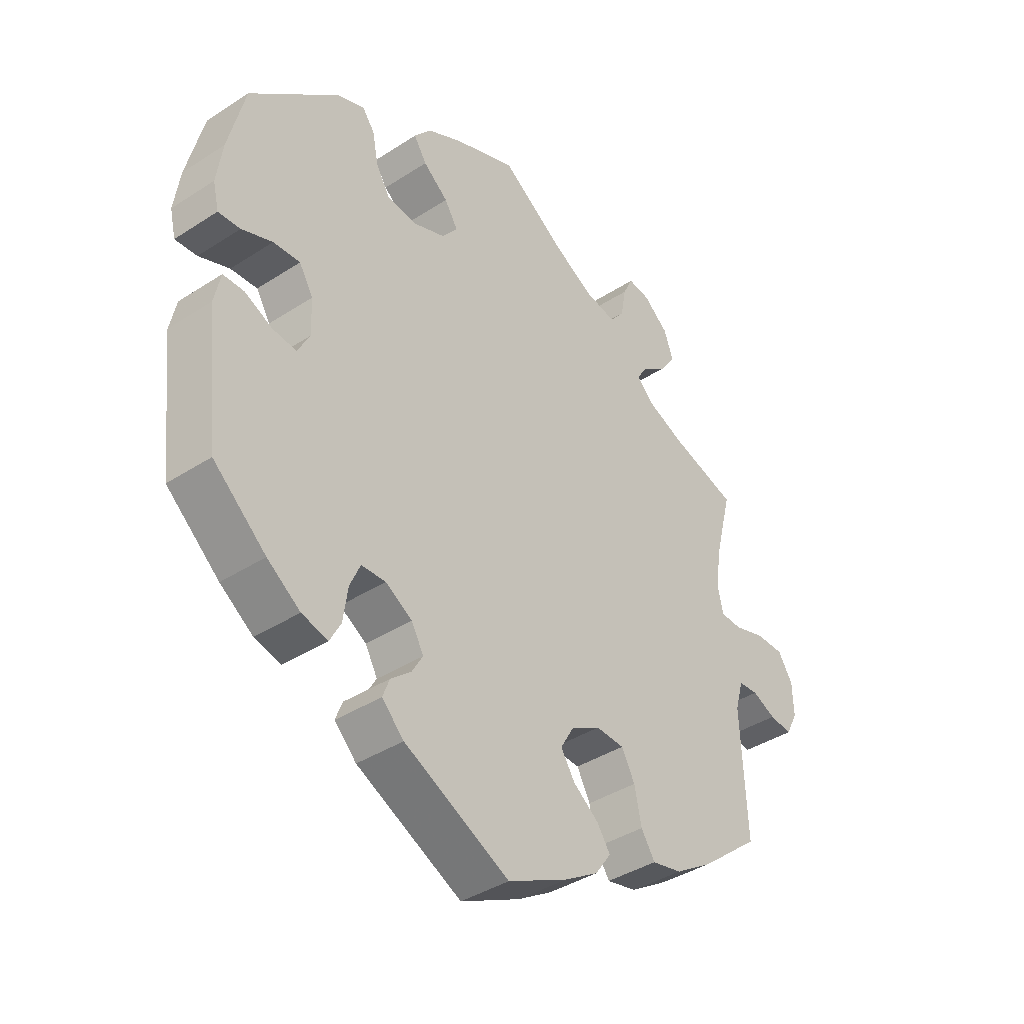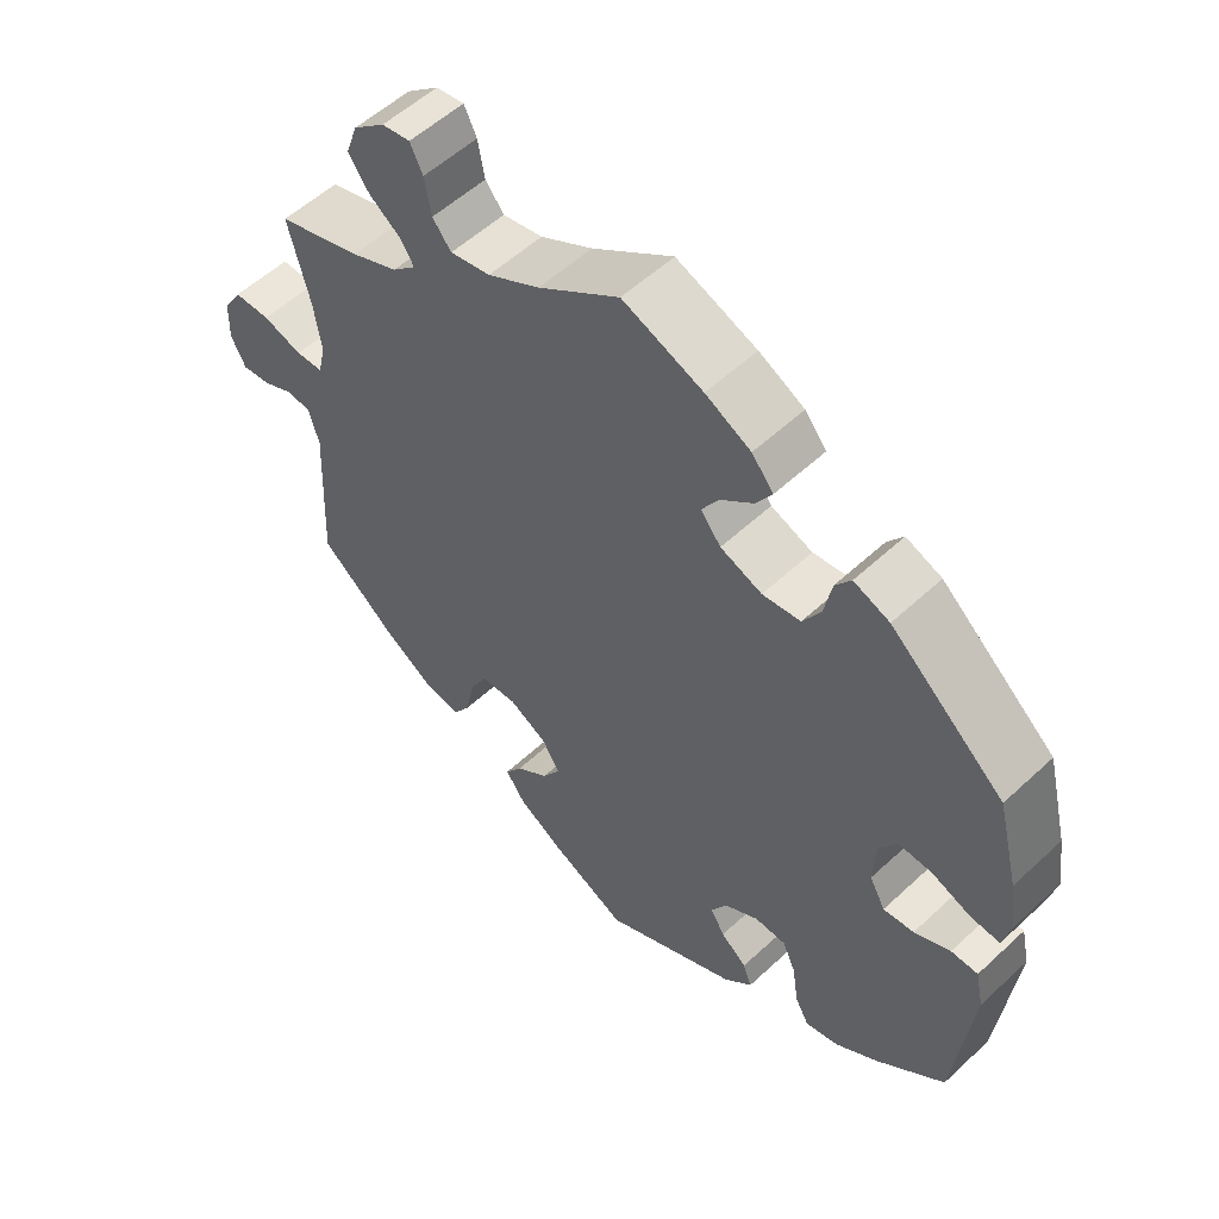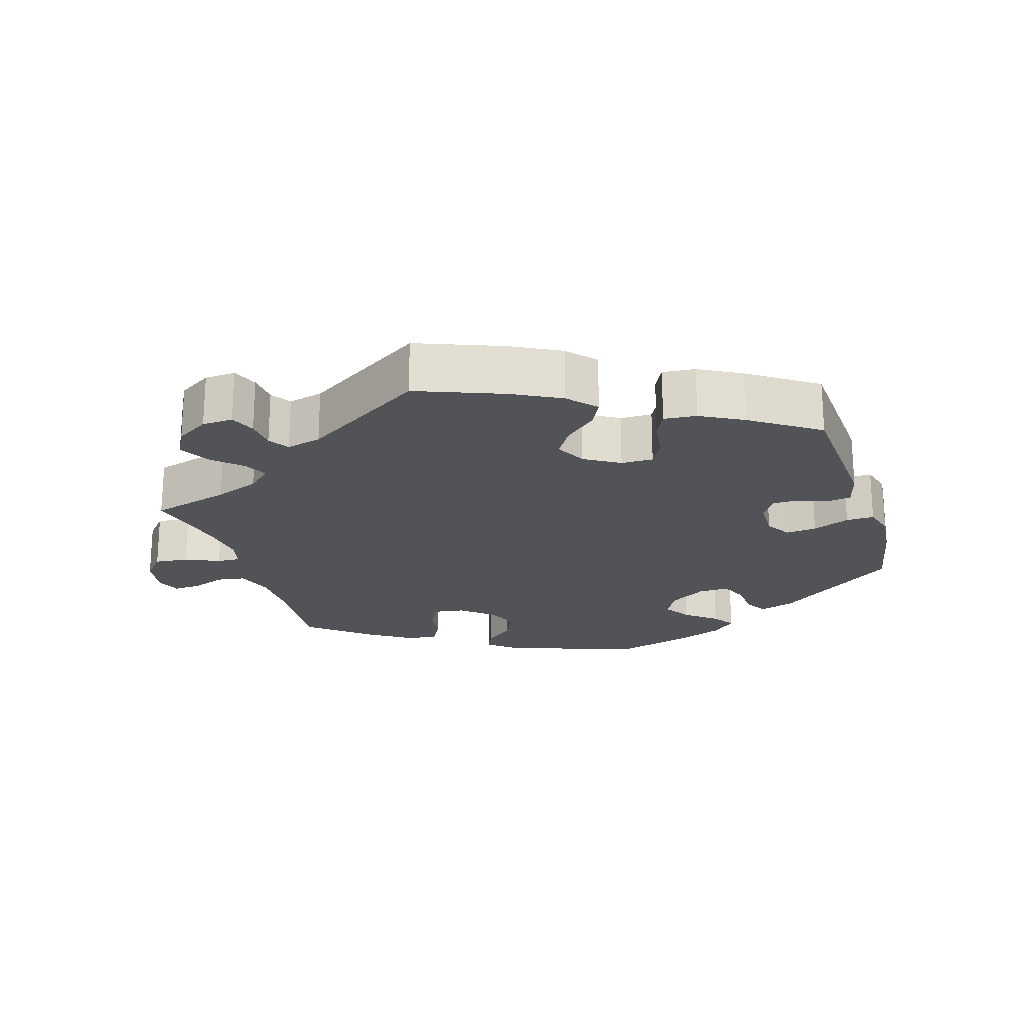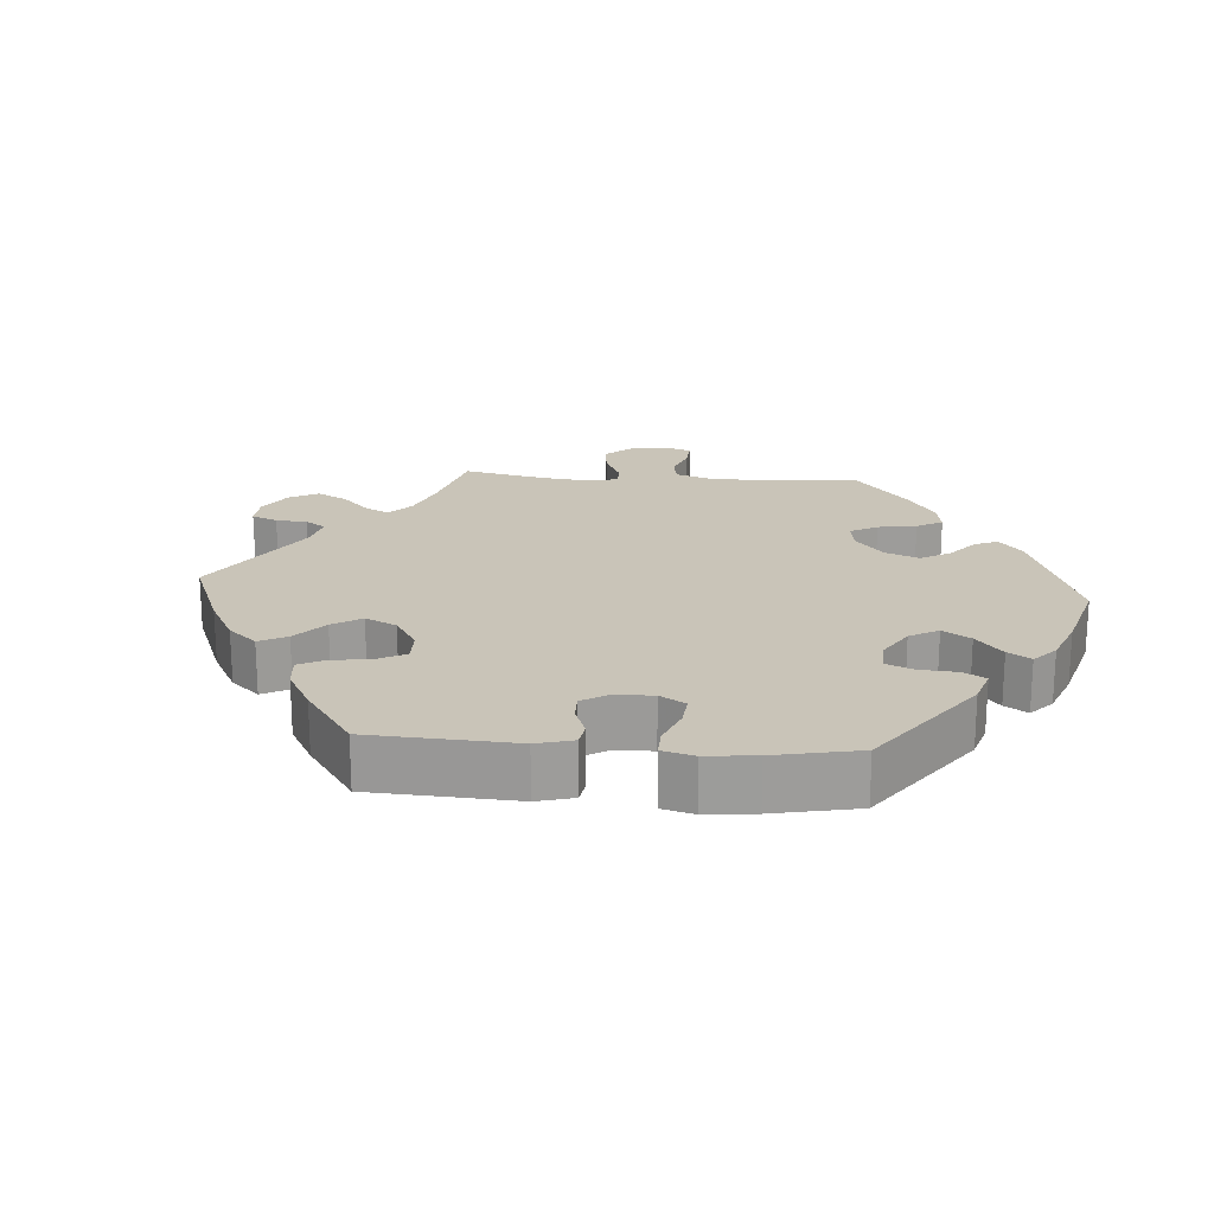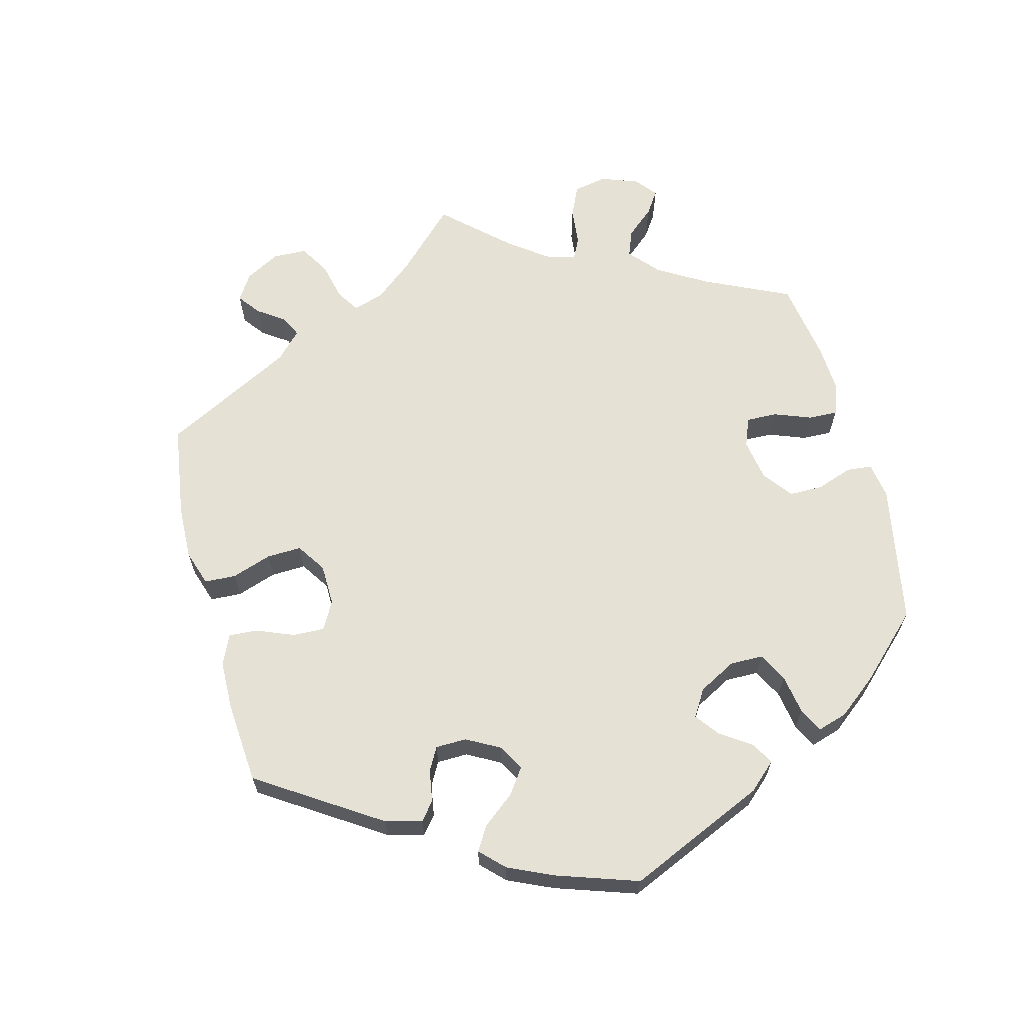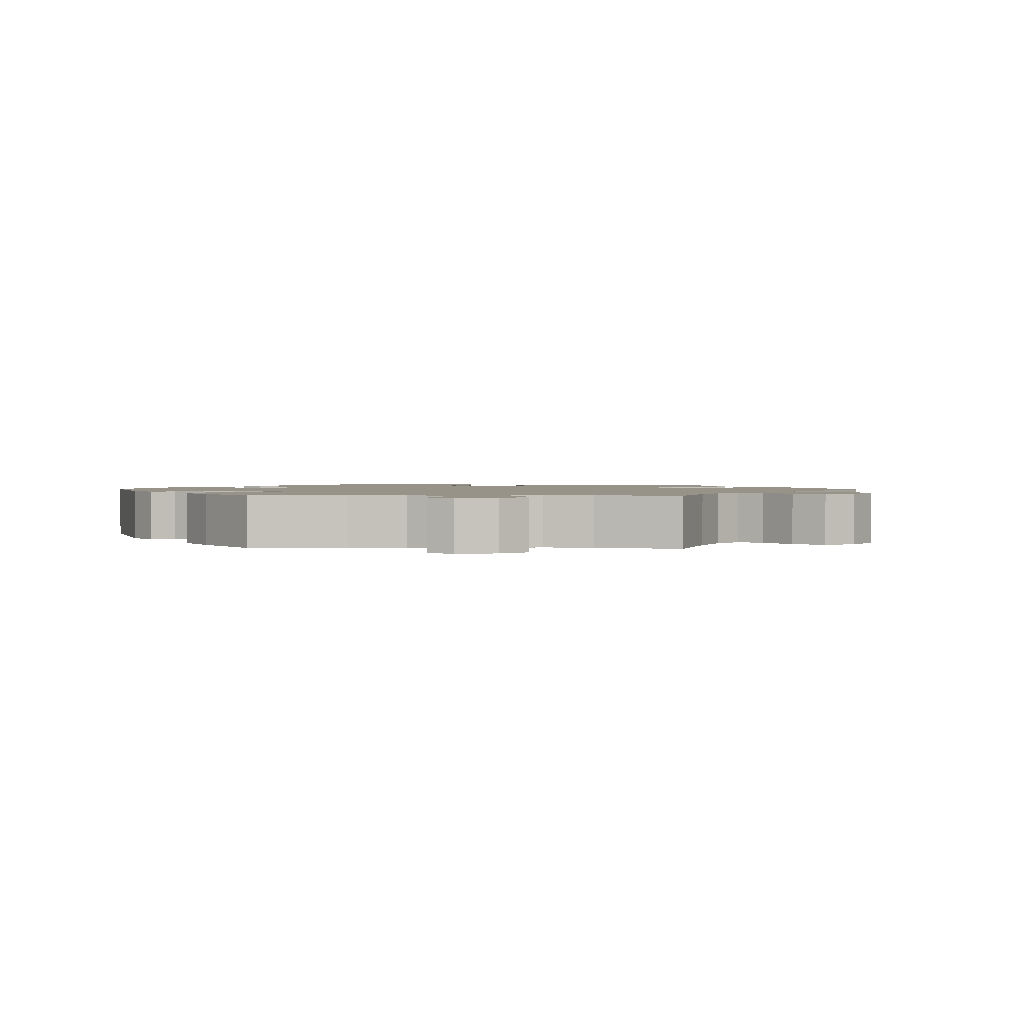
<metadata>
{"format":"obj","ext":"obj","renderer":"f3d","projection":"perspective","resolution":1024,"background":"white","views":[{"elev":-39.1,"azim":-50.9,"up":"+Z"},{"elev":55.1,"azim":-134.4,"up":"+Z"},{"elev":-21.7,"azim":137.2,"up":"+Y"},{"elev":20.2,"azim":-145.6,"up":"+Y"},{"elev":65.0,"azim":-134.8,"up":"+Y"},{"elev":1.6,"azim":32.5,"up":"+Y"}]}
</metadata>
<code>
v 0.399 0.07 -0.37
v 0.334 0.07 -0.411
v 0.282 0.07 -0.422
v 0.258 0.07 -0.385
v 0.246 0.07 -0.327
v 0.223 0.07 -0.284
v 0.174 0.07 -0.281
v 0.123 0.07 -0.309
v 0.1 0.07 -0.348
v 0.124 0.07 -0.386
v 0.168 0.07 -0.42
v 0.191 0.07 -0.454
v 0.164 0.07 -0.492
v 0.105 0.07 -0.528
v 0.001 0.07 -0.578
v -0.181 0.07 -0.486
v -0.219 0.07 -0.448
v -0.207 0.07 -0.417
v -0.172 0.07 -0.388
v -0.153 0.07 -0.356
v -0.174 0.07 -0.318
v -0.22 0.07 -0.29
v -0.262 0.07 -0.291
v -0.28 0.07 -0.331
v -0.288 0.07 -0.387
v -0.307 0.07 -0.422
v -0.352 0.07 -0.41
v -0.409 0.07 -0.369
v -0.5 0.07 -0.289
v -0.523 0.07 -0.077
v -0.512 0.07 -0.026
v -0.476 0.07 -0.026
v -0.428 0.07 -0.049
v -0.387 0.07 -0.054
v -0.366 0.07 -0.015
v -0.368 0.07 0.045
v -0.392 0.07 0.085
v -0.438 0.07 0.083
v -0.491 0.07 0.063
v -0.529 0.07 0.061
v -0.539 0.07 0.104
v -0.529 0.07 0.173
v -0.5 0.07 0.289
v -0.347 0.07 0.42
v -0.299 0.07 0.438
v -0.278 0.07 0.409
v -0.268 0.07 0.357
v -0.244 0.07 0.316
v -0.193 0.07 0.309
v -0.137 0.07 0.33
v -0.11 0.07 0.364
v -0.133 0.07 0.401
v -0.176 0.07 0.436
v -0.198 0.07 0.471
v -0.169 0.07 0.506
v -0.108 0.07 0.537
v 0 0.07 0.578
v 0.109 0.07 0.502
v 0.179 0.07 0.463
v 0.233 0.07 0.452
v 0.258 0.07 0.483
v 0.267 0.07 0.533
v 0.284 0.07 0.568
v 0.322 0.07 0.562
v 0.365 0.07 0.526
v 0.381 0.07 0.481
v 0.353 0.07 0.442
v 0.31 0.07 0.411
v 0.292 0.07 0.383
v 0.324 0.07 0.353
v 0.387 0.07 0.326
v 0.501 0.07 0.29
v 0.472 0.07 0.177
v 0.462 0.07 0.11
v 0.472 0.07 0.066
v 0.509 0.07 0.064
v 0.562 0.07 0.08
v 0.611 0.07 0.079
v 0.636 0.07 0.039
v 0.638 0.07 -0.016
v 0.618 0.07 -0.055
v 0.579 0.07 -0.05
v 0.539 0.07 -0.031
v 0.505 0.07 -0.033
v 0.491 0.07 -0.082
v 0.501 0.07 -0.288
v 0.399 0 -0.37
v 0.334 0 -0.411
v 0.282 0 -0.422
v 0.258 0 -0.385
v 0.246 0 -0.327
v 0.223 0 -0.284
v 0.174 0 -0.281
v 0.123 0 -0.309
v 0.1 0 -0.348
v 0.124 0 -0.386
v 0.168 0 -0.42
v 0.191 0 -0.454
v 0.164 0 -0.492
v 0.105 0 -0.528
v 0.001 0 -0.578
v -0.181 0 -0.486
v -0.219 0 -0.448
v -0.207 0 -0.417
v -0.172 0 -0.388
v -0.153 0 -0.356
v -0.174 0 -0.318
v -0.22 0 -0.29
v -0.262 0 -0.291
v -0.28 0 -0.331
v -0.288 0 -0.387
v -0.307 0 -0.422
v -0.352 0 -0.41
v -0.409 0 -0.369
v -0.5 0 -0.289
v -0.523 0 -0.077
v -0.512 0 -0.026
v -0.476 0 -0.026
v -0.428 0 -0.049
v -0.387 0 -0.054
v -0.366 0 -0.015
v -0.368 0 0.045
v -0.392 0 0.085
v -0.438 0 0.083
v -0.491 0 0.063
v -0.529 0 0.061
v -0.539 0 0.104
v -0.529 0 0.173
v -0.5 0 0.289
v -0.347 0 0.42
v -0.299 0 0.438
v -0.278 0 0.409
v -0.268 0 0.357
v -0.244 0 0.316
v -0.193 0 0.309
v -0.137 0 0.33
v -0.11 0 0.364
v -0.133 0 0.401
v -0.176 0 0.436
v -0.198 0 0.471
v -0.169 0 0.506
v -0.108 0 0.537
v 0 0 0.578
v 0.109 0 0.502
v 0.179 0 0.463
v 0.233 0 0.452
v 0.258 0 0.483
v 0.267 0 0.533
v 0.284 0 0.568
v 0.322 0 0.562
v 0.365 0 0.526
v 0.381 0 0.481
v 0.353 0 0.442
v 0.31 0 0.411
v 0.292 0 0.383
v 0.324 0 0.353
v 0.387 0 0.326
v 0.501 0 0.29
v 0.472 0 0.177
v 0.462 0 0.11
v 0.472 0 0.066
v 0.509 0 0.064
v 0.562 0 0.08
v 0.611 0 0.079
v 0.636 0 0.039
v 0.638 0 -0.016
v 0.618 0 -0.055
v 0.579 0 -0.05
v 0.539 0 -0.031
v 0.505 0 -0.033
v 0.491 0 -0.082
v 0.501 0 -0.288
f 85 86 1 2
f 84 85 2 3
f 80 81 82 83
f 80 83 84
f 79 80 84
f 76 77 78 79
f 75 76 79 84
f 71 72 73
f 70 71 73 74
f 69 70 74 75
f 65 66 67 68
f 65 68 69
f 64 65 69
f 61 62 63 64
f 60 61 64 69
f 59 60 69 75
f 55 56 57 58
f 52 53 54 55
f 51 52 55 58
f 50 51 58 59
f 44 45 46 47
f 44 47 48
f 43 44 48
f 42 43 48 49
f 38 39 40 41
f 37 38 41 42
f 30 31 32 33
f 30 33 34
f 29 30 34
f 28 29 34 35
f 24 25 26 27
f 23 24 27 28
f 16 17 18 19
f 16 19 20
f 15 16 20
f 14 15 20 21
f 10 11 12 13
f 9 10 13 14
f 84 3 4 5
f 84 5 6
f 50 59 75 84
f 50 84 6 7
f 37 42 49 50
f 36 37 50 7
f 35 36 7 8
f 23 28 35
f 22 23 35
f 21 22 35 8
f 9 14 21
f 8 9 21
f 88 87 172 171
f 89 88 171 170
f 169 168 167 166
f 170 169 166
f 170 166 165
f 165 164 163 162
f 170 165 162 161
f 159 158 157
f 160 159 157 156
f 161 160 156 155
f 154 153 152 151
f 155 154 151
f 155 151 150
f 150 149 148 147
f 155 150 147 146
f 161 155 146 145
f 144 143 142 141
f 141 140 139 138
f 144 141 138 137
f 145 144 137 136
f 133 132 131 130
f 134 133 130
f 134 130 129
f 135 134 129 128
f 127 126 125 124
f 128 127 124 123
f 119 118 117 116
f 120 119 116
f 120 116 115
f 121 120 115 114
f 113 112 111 110
f 114 113 110 109
f 105 104 103 102
f 106 105 102
f 106 102 101
f 107 106 101 100
f 99 98 97 96
f 100 99 96 95
f 91 90 89 170
f 92 91 170
f 170 161 145 136
f 93 92 170 136
f 136 135 128 123
f 93 136 123 122
f 94 93 122 121
f 121 114 109
f 121 109 108
f 94 121 108 107
f 107 100 95
f 107 95 94
f 1 87 88 2
f 2 88 89 3
f 3 89 90 4
f 4 90 91 5
f 5 91 92 6
f 6 92 93 7
f 7 93 94 8
f 8 94 95 9
f 9 95 96 10
f 10 96 97 11
f 11 97 98 12
f 12 98 99 13
f 13 99 100 14
f 14 100 101 15
f 15 101 102 16
f 16 102 103 17
f 17 103 104 18
f 18 104 105 19
f 19 105 106 20
f 20 106 107 21
f 21 107 108 22
f 22 108 109 23
f 23 109 110 24
f 24 110 111 25
f 25 111 112 26
f 26 112 113 27
f 27 113 114 28
f 28 114 115 29
f 29 115 116 30
f 30 116 117 31
f 31 117 118 32
f 32 118 119 33
f 33 119 120 34
f 34 120 121 35
f 35 121 122 36
f 36 122 123 37
f 37 123 124 38
f 38 124 125 39
f 39 125 126 40
f 40 126 127 41
f 41 127 128 42
f 42 128 129 43
f 43 129 130 44
f 44 130 131 45
f 45 131 132 46
f 46 132 133 47
f 47 133 134 48
f 48 134 135 49
f 49 135 136 50
f 50 136 137 51
f 51 137 138 52
f 52 138 139 53
f 53 139 140 54
f 54 140 141 55
f 55 141 142 56
f 56 142 143 57
f 57 143 144 58
f 58 144 145 59
f 59 145 146 60
f 60 146 147 61
f 61 147 148 62
f 62 148 149 63
f 63 149 150 64
f 64 150 151 65
f 65 151 152 66
f 66 152 153 67
f 67 153 154 68
f 68 154 155 69
f 69 155 156 70
f 70 156 157 71
f 71 157 158 72
f 72 158 159 73
f 73 159 160 74
f 74 160 161 75
f 75 161 162 76
f 76 162 163 77
f 77 163 164 78
f 78 164 165 79
f 79 165 166 80
f 80 166 167 81
f 81 167 168 82
f 82 168 169 83
f 83 169 170 84
f 84 170 171 85
f 85 171 172 86
f 86 172 87 1

</code>
